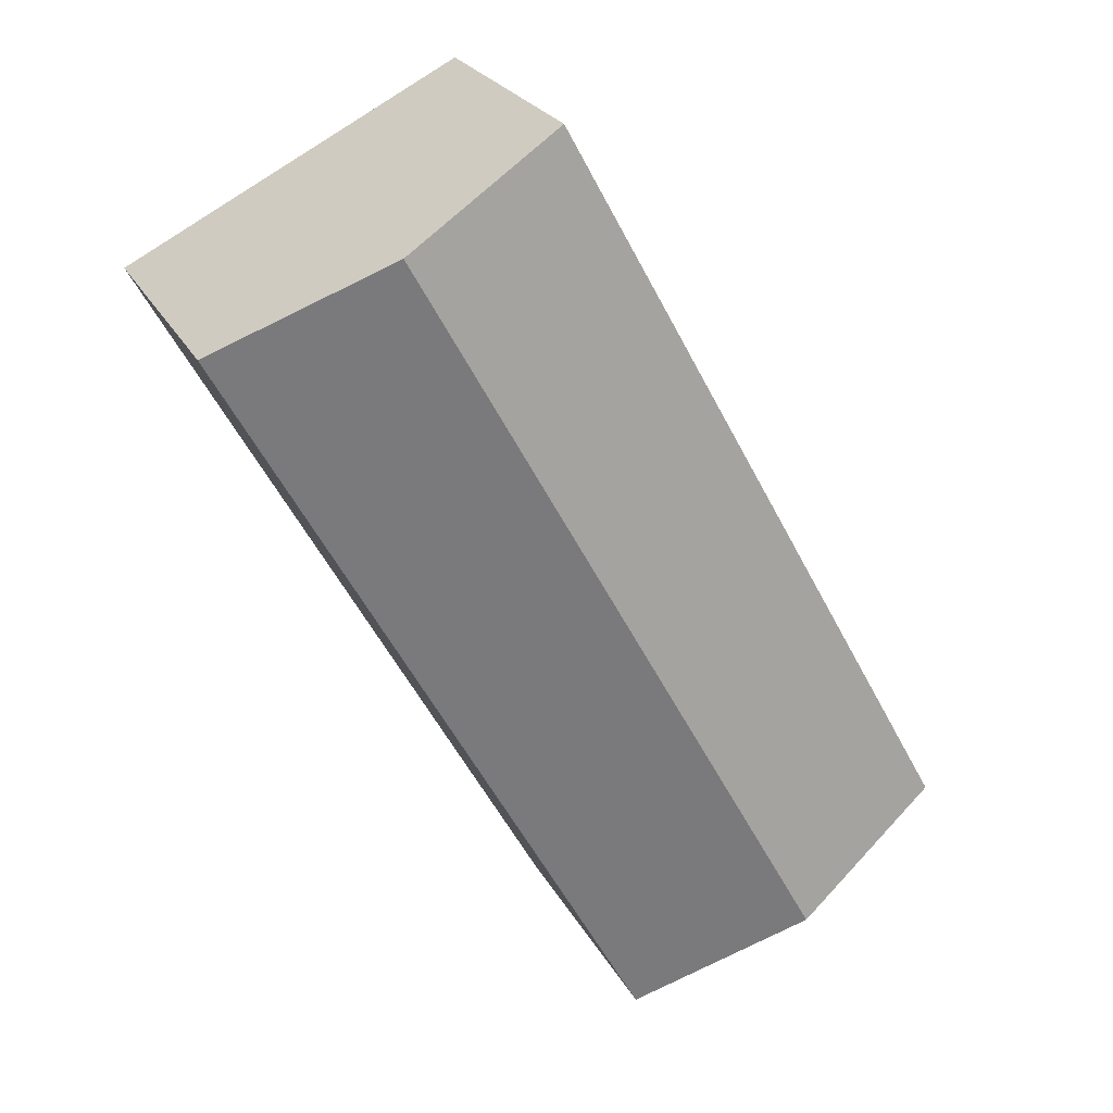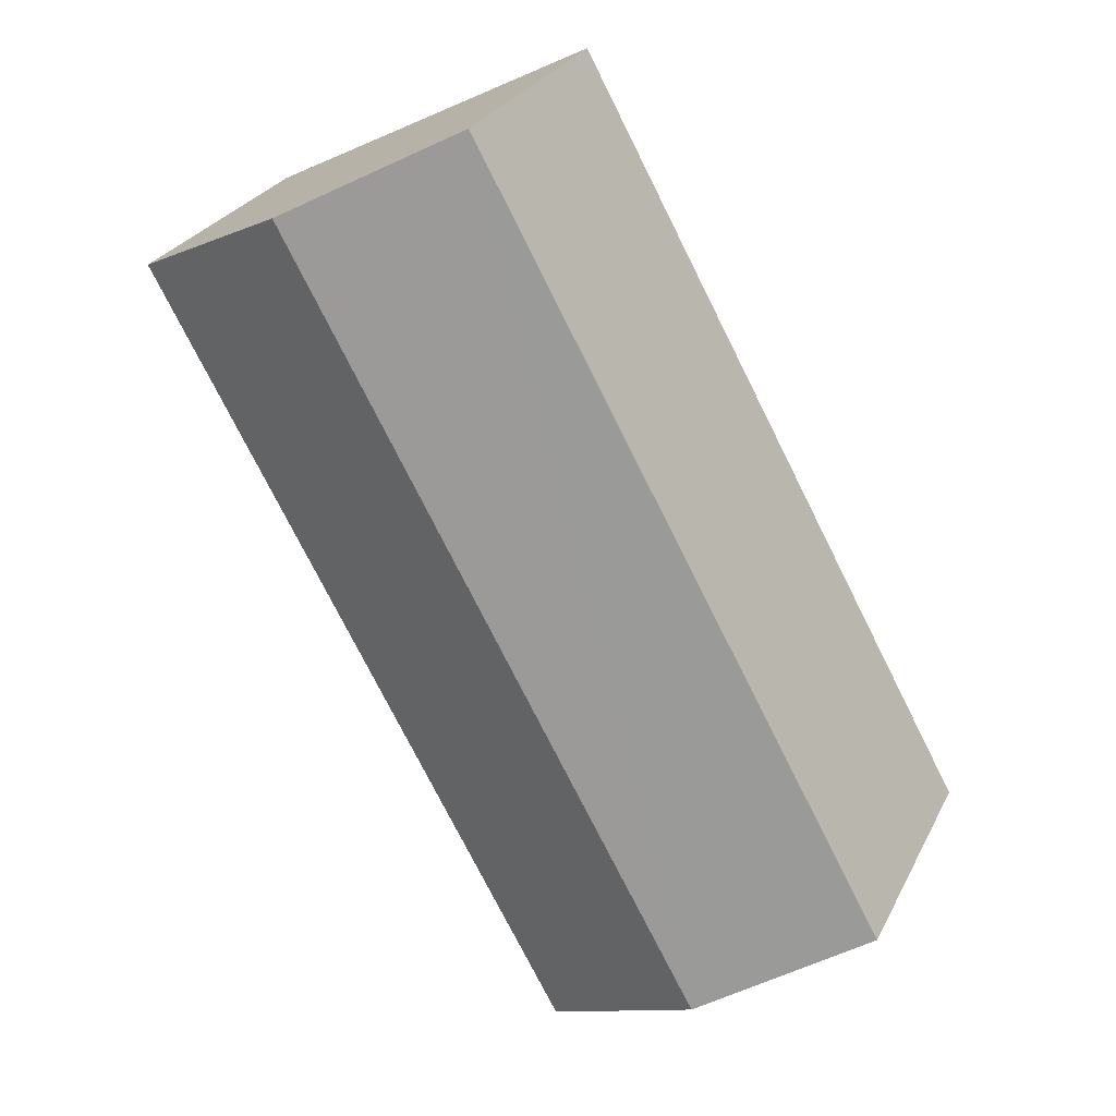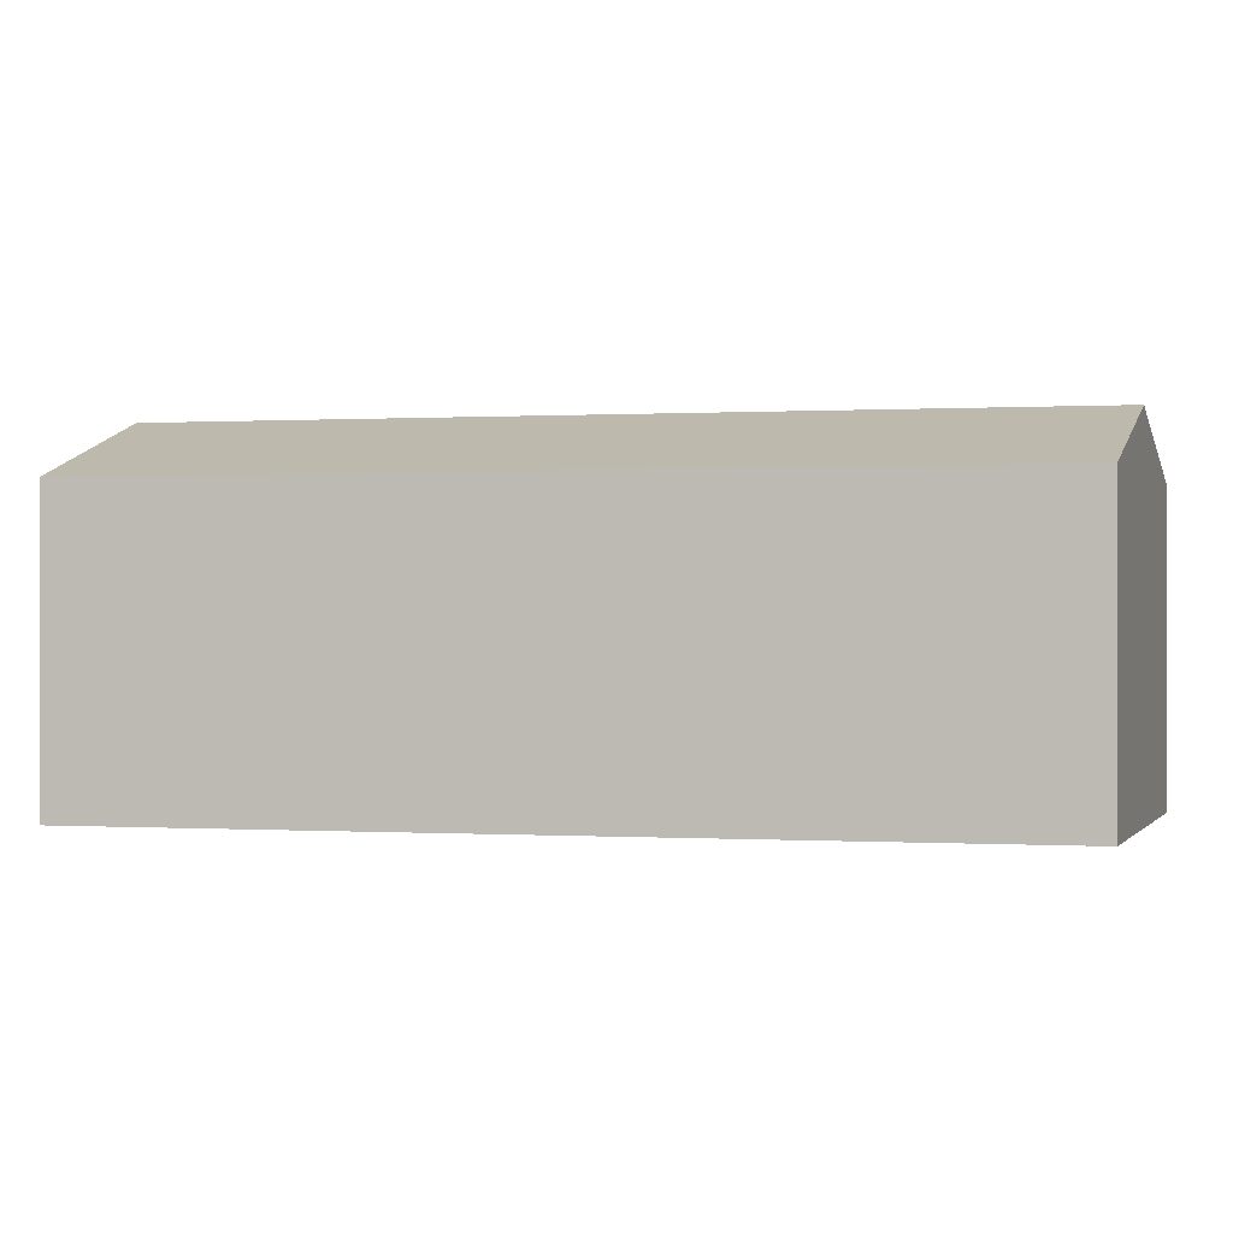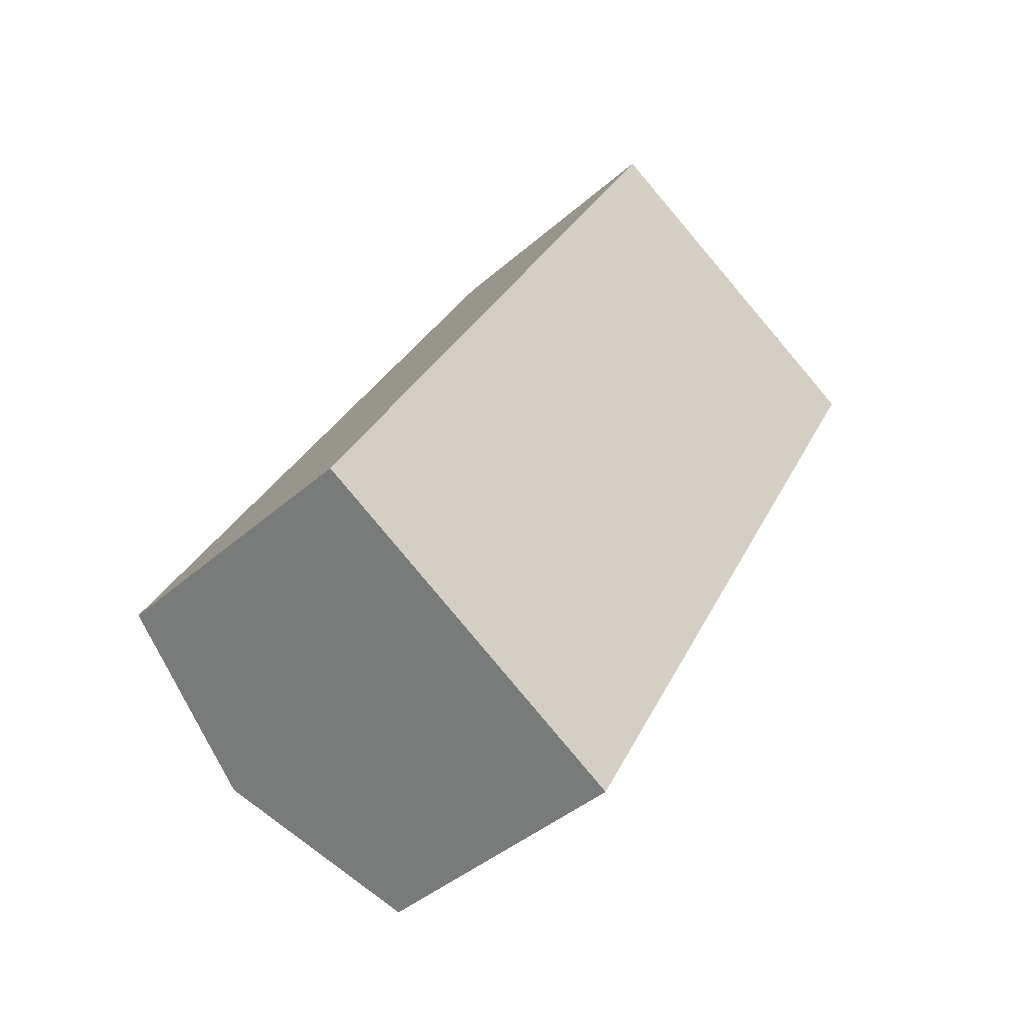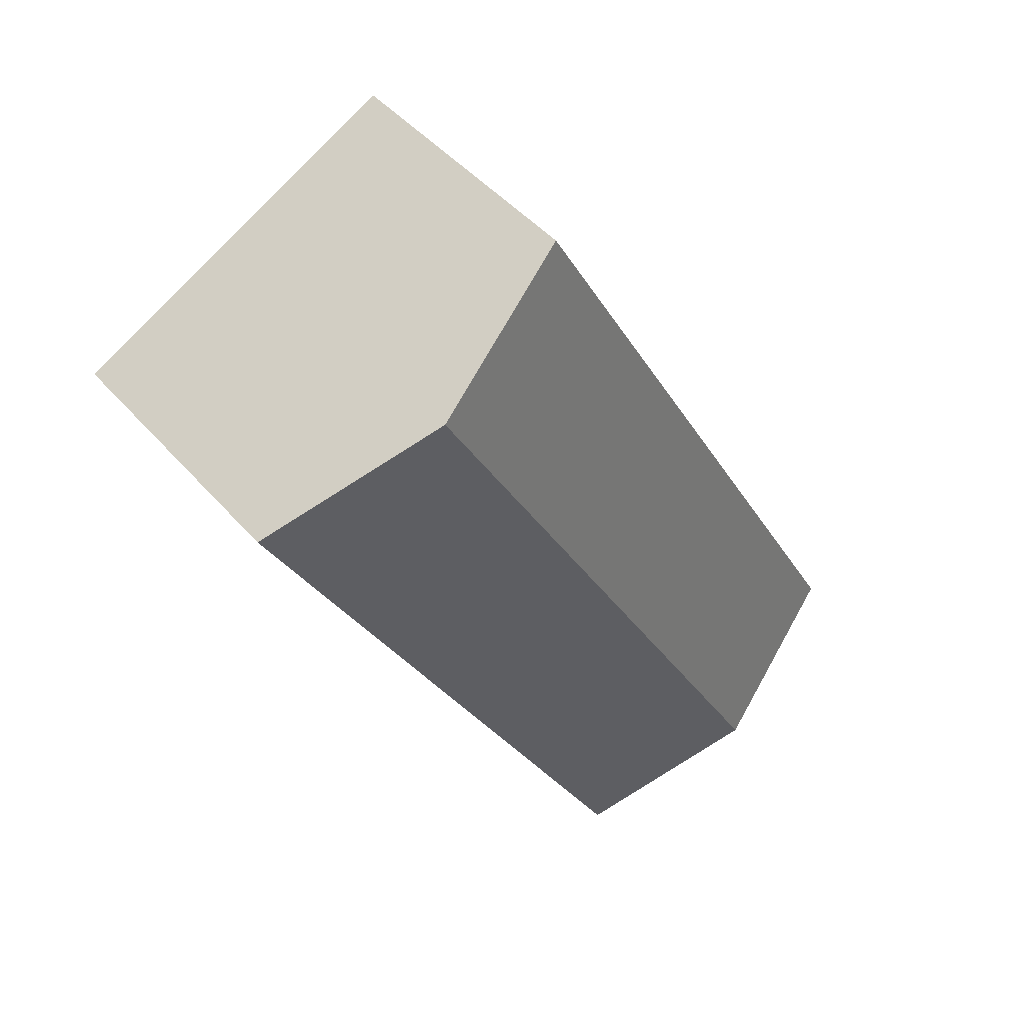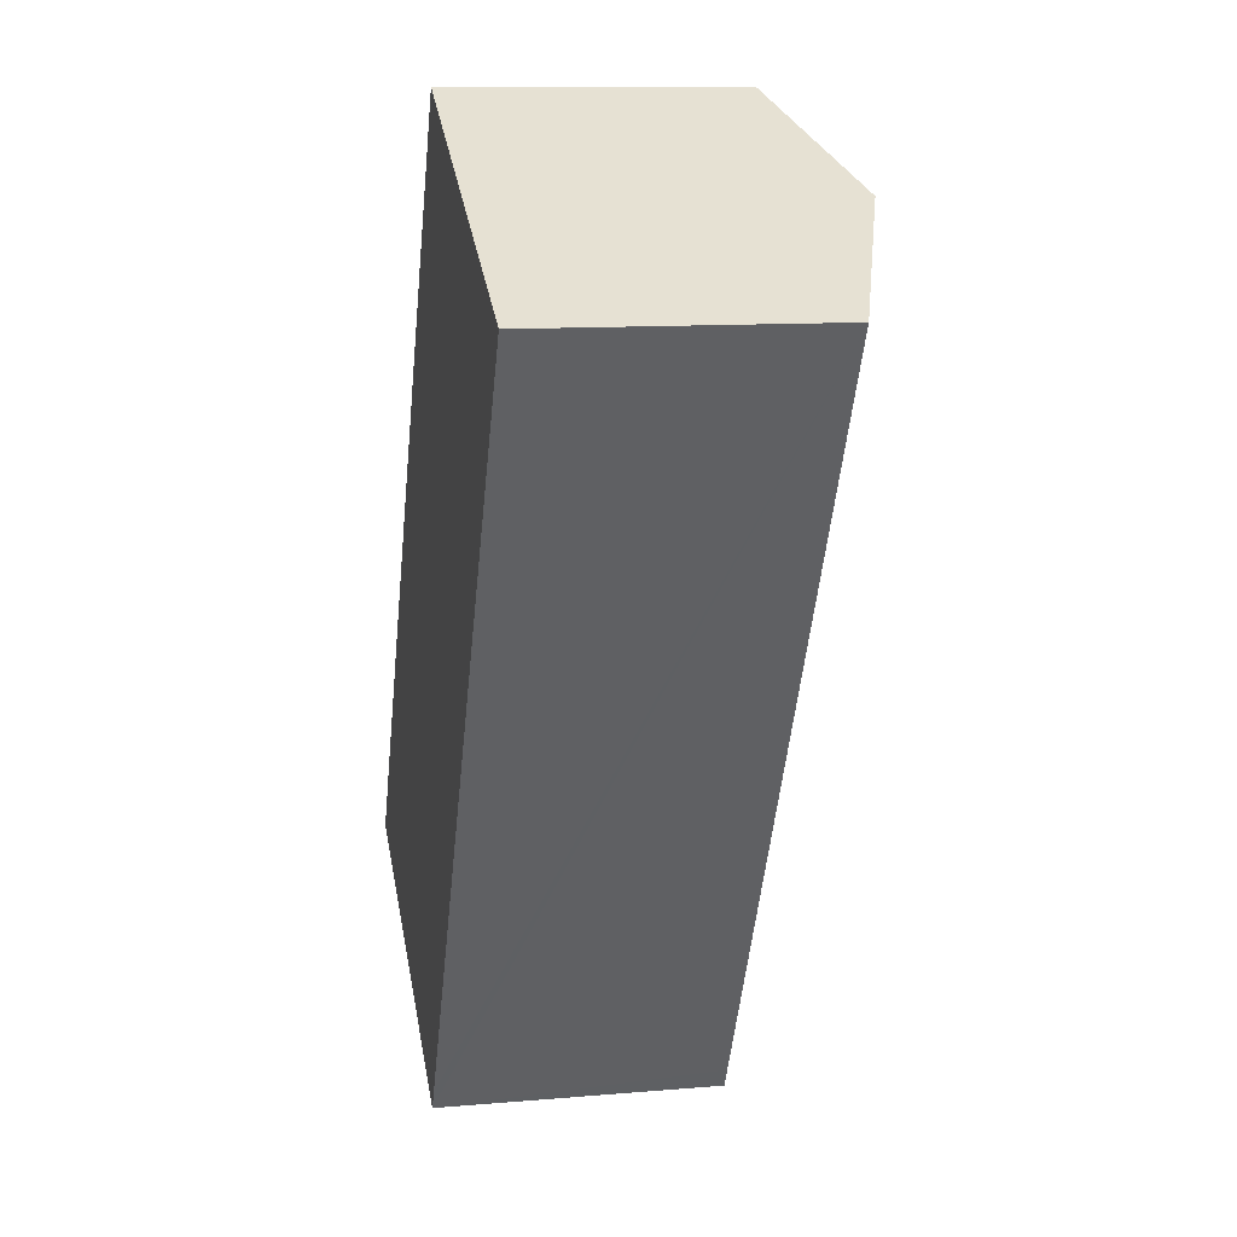
<metadata>
{"format":"obj","ext":"obj","renderer":"f3d","projection":"perspective","resolution":1024,"background":"white","views":[{"elev":24.3,"azim":158.0,"up":"+Z"},{"elev":27.2,"azim":-157.8,"up":"+Z"},{"elev":-0.0,"azim":-46.7,"up":"+Y"},{"elev":-41.4,"azim":-43.3,"up":"+Z"},{"elev":46.1,"azim":141.8,"up":"+Z"},{"elev":11.2,"azim":78.1,"up":"+Z"}]}
</metadata>
<code>
v  4.591 9.305 -2.529
v  9.487 7.762 -4.503
v  9.181 7.762 -5.058
v  20.78 7.762 16.01
v  16.12 9.305 18.4
v  11.45 7.762 20.79
v  0 7.762 4.753e-16
v  9.181 3.097e-16 -5.058
v  0 0 0
v  4.591 1.549e-16 -2.529
v  11.45 -1.273e-15 20.79
v  20.78 -9.801e-16 16.01
v  16.12 -1.126e-15 18.4
v  9.487 2.757e-16 -4.503
g defaultobject
f 1 2 3
f 2 1 4
f 4 1 5
f 6 1 7
f 1 6 5
f 8 1 3
f 1 8 7
f 7 8 9
f 9 8 10
f 9 6 7
f 6 9 11
f 11 5 6
f 5 11 4
f 4 11 12
f 12 11 13
f 2 8 3
f 8 2 4
f 8 4 14
f 14 4 12
f 9 13 11
f 13 9 10
f 13 10 12
f 12 10 8
f 12 8 14

</code>
